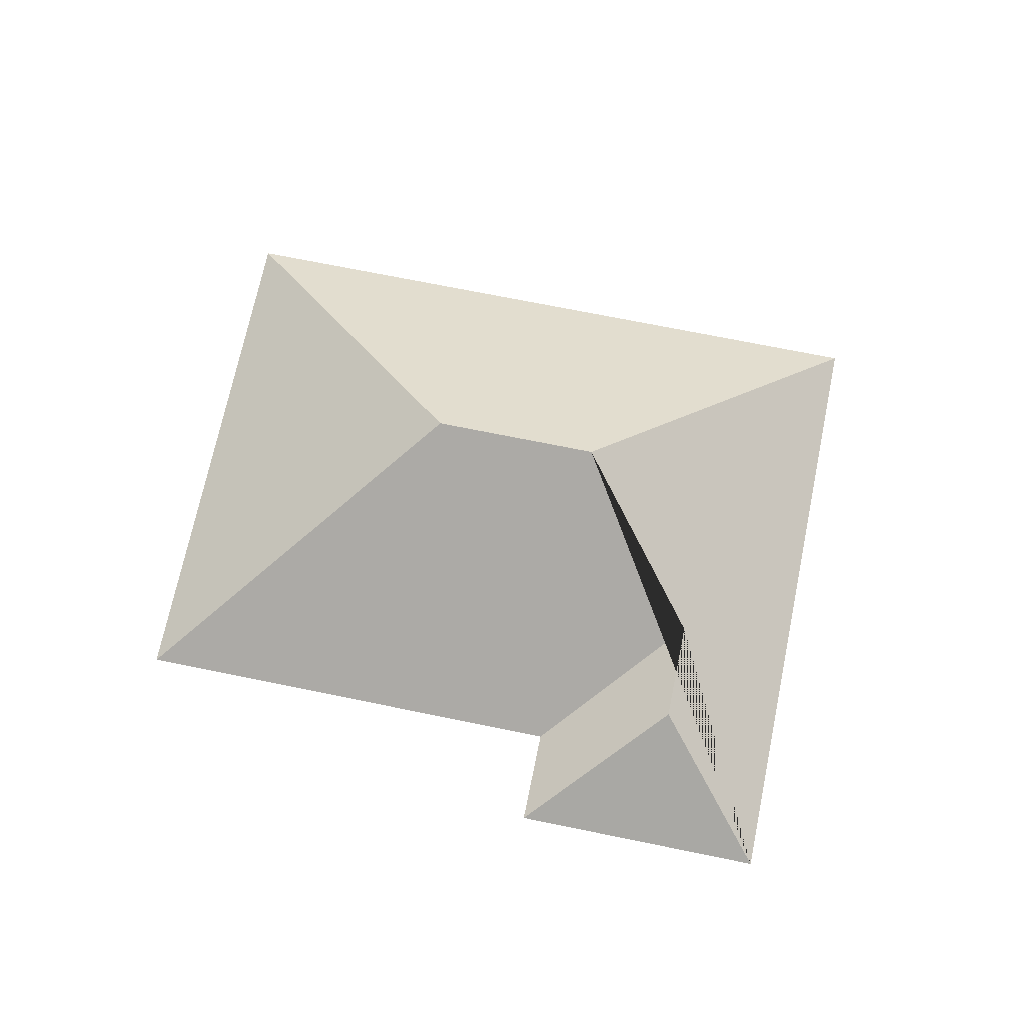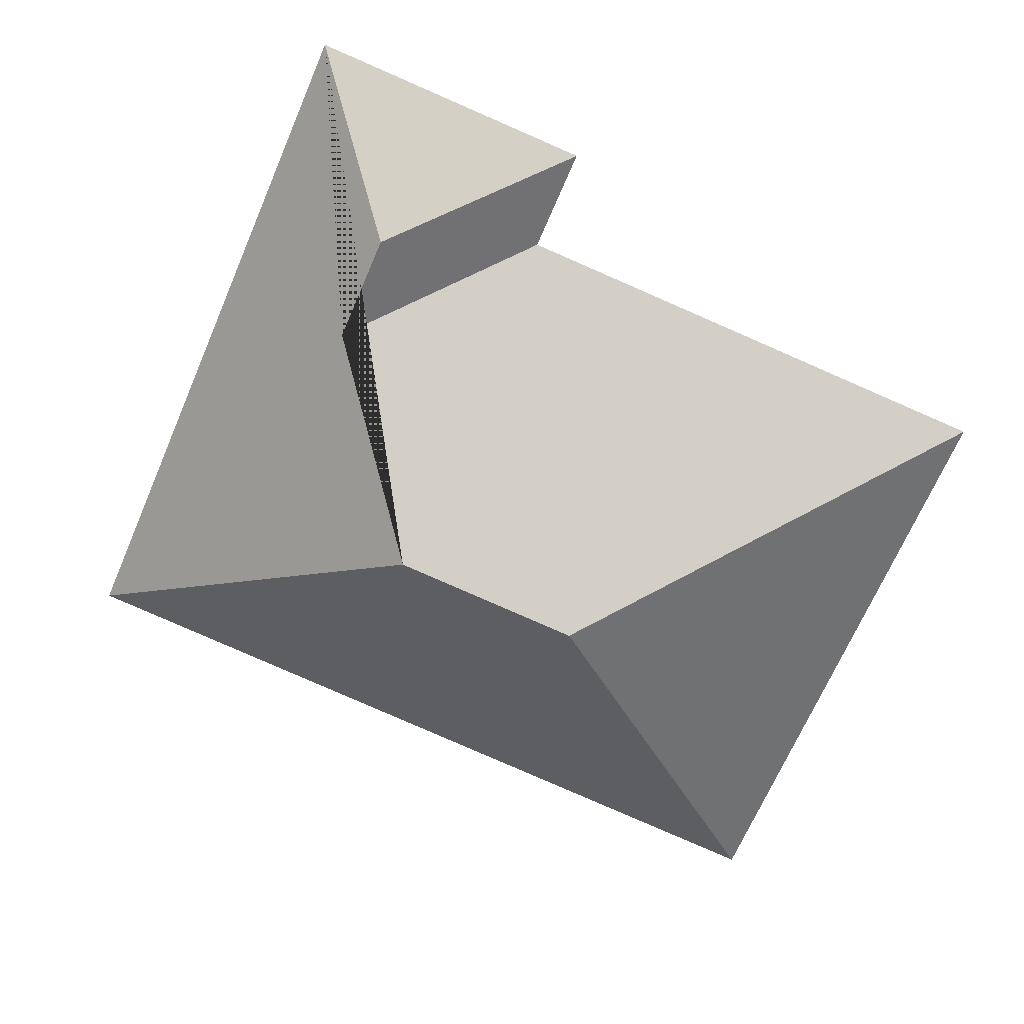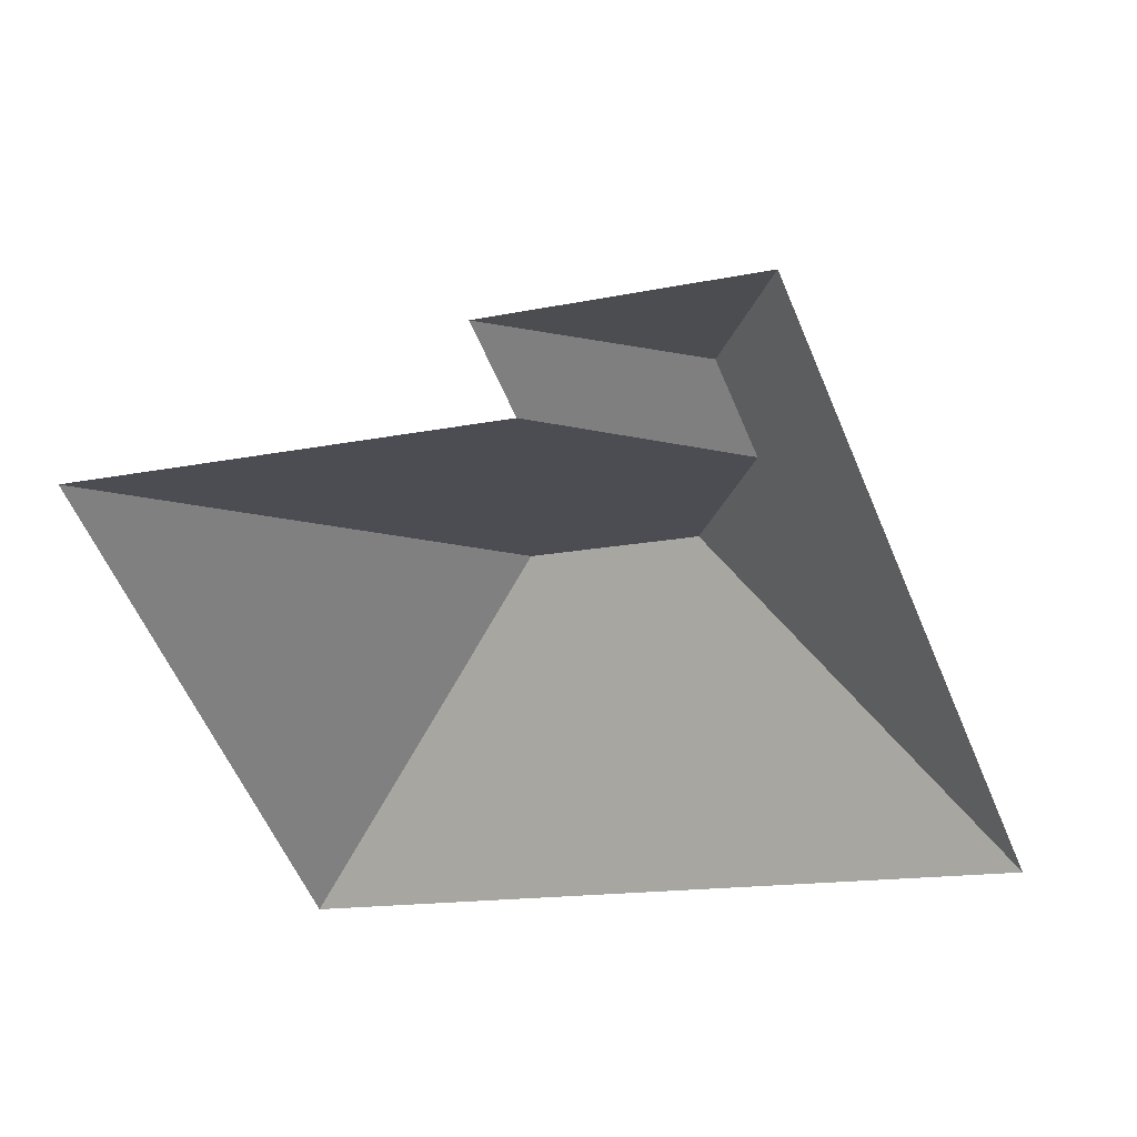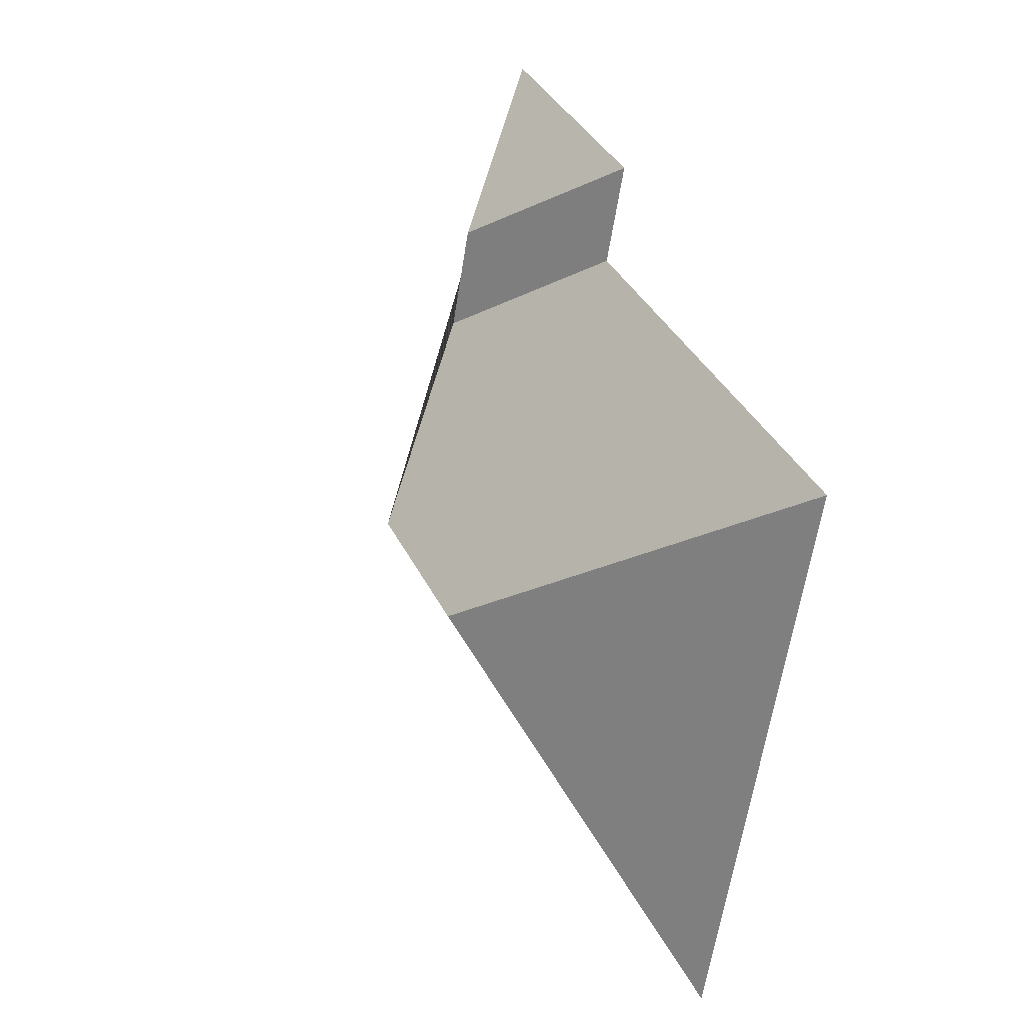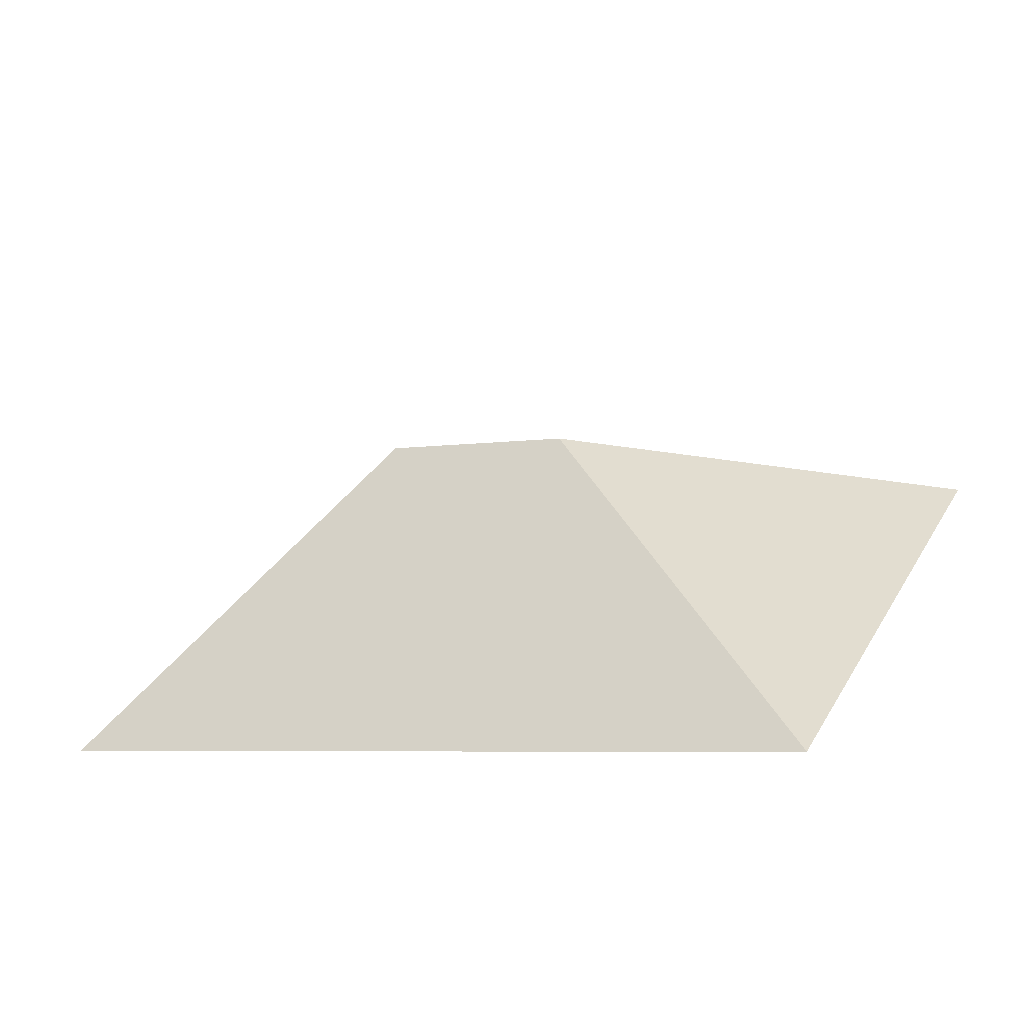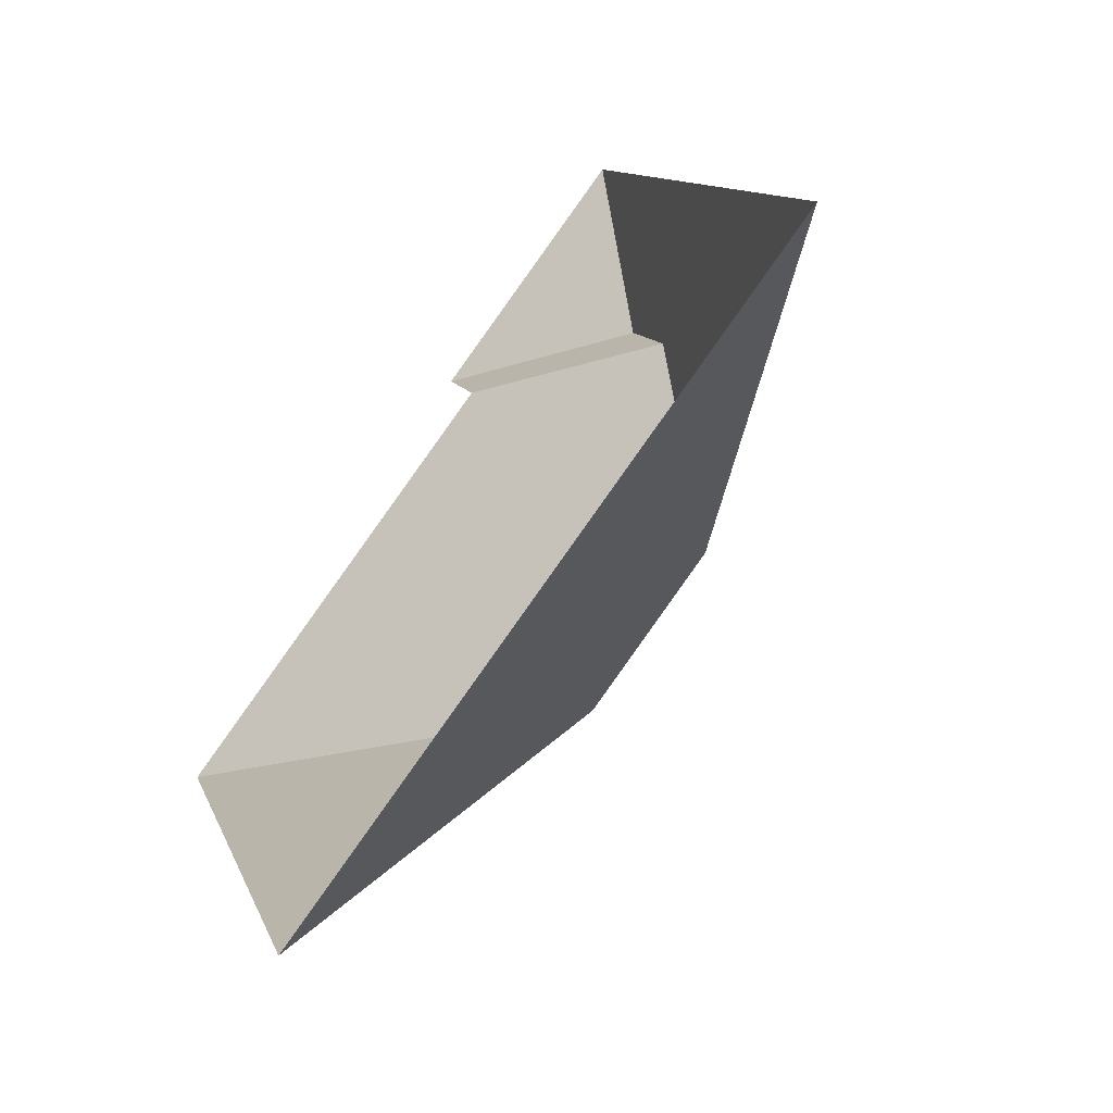
<metadata>
{"format":"obj","ext":"obj","renderer":"f3d","projection":"perspective","resolution":1024,"background":"white","views":[{"elev":69.7,"azim":-11.2,"up":"+Y"},{"elev":23.0,"azim":-173.9,"up":"+Z"},{"elev":42.9,"azim":16.9,"up":"+Z"},{"elev":8.1,"azim":-113.5,"up":"+Z"},{"elev":-69.2,"azim":-168.0,"up":"+Z"},{"elev":-61.4,"azim":50.9,"up":"+Z"}]}
</metadata>
<code>
o CG10_500_045073_0049_roof
v 93.44 75 -337.9
v 15.28 75 -152
v 153.7 145 -208.3
v 172.4 75 -85.92
v 212.8 145 -183.4
v 158.4 75 -52.65
v 238.9 107.9 -111.7
v 224.3 107.9 -76.81
v 248.1 75 -14.95
v 340.3 75 -234.1
v 93.44 0 -337.9
v 15.28 0 -152
v 172.4 0 -85.92
v 158.4 0 -52.65
v 248.1 0 -14.95
v 340.3 0 -234.1
f 2 1 3
f 2 4 7 5 3
f 7 8 6 4
f 8 9 6
f 9 10 5 7 8
f 10 1 3 5

</code>
